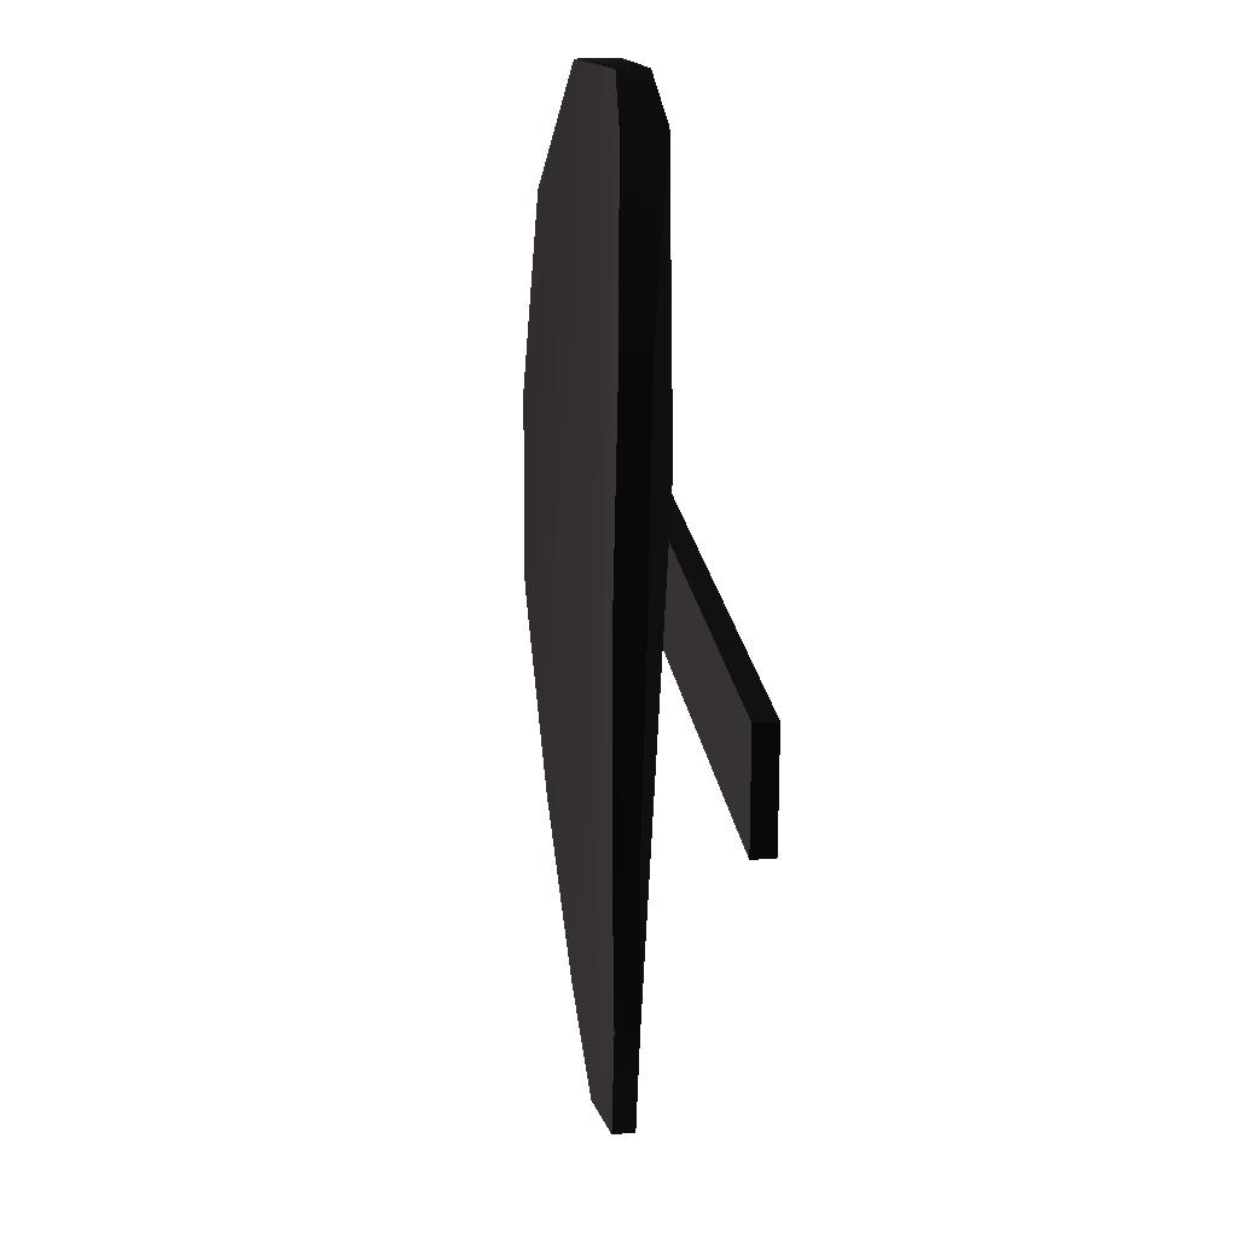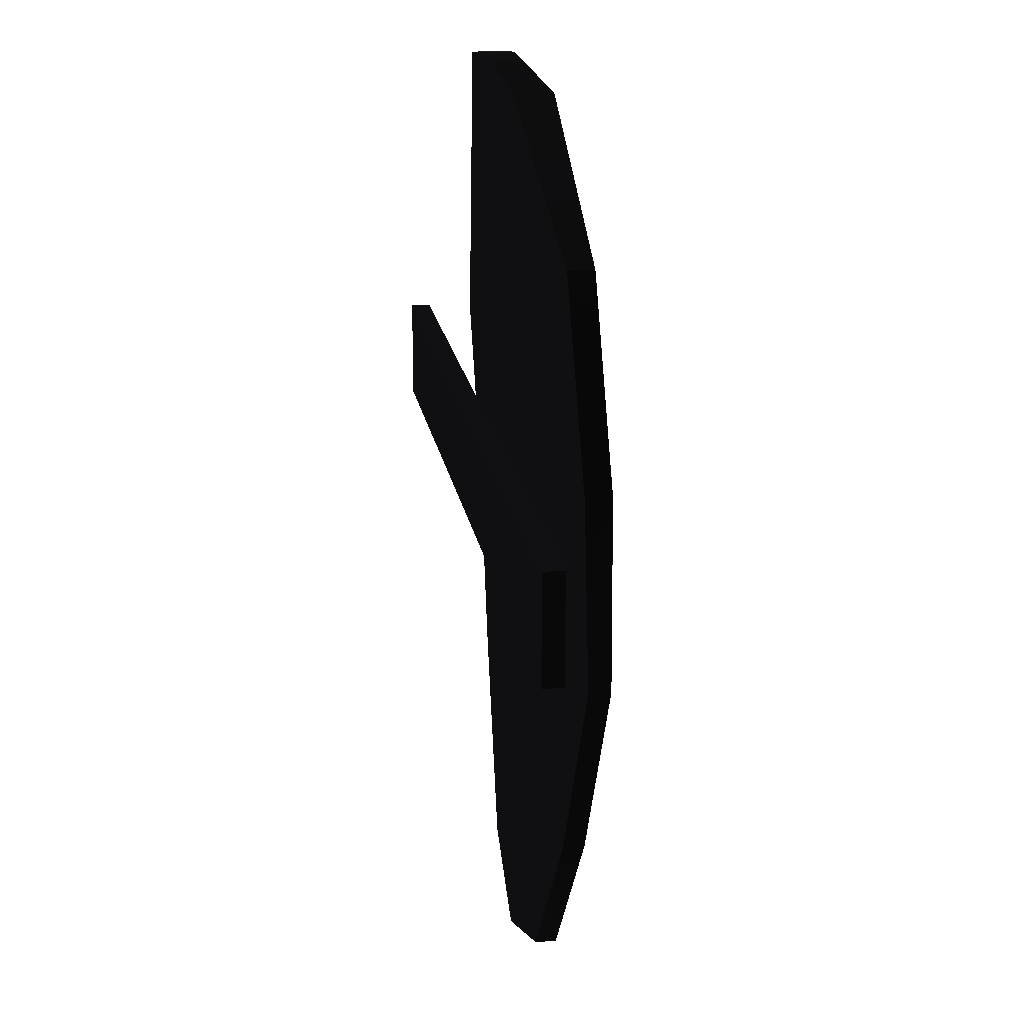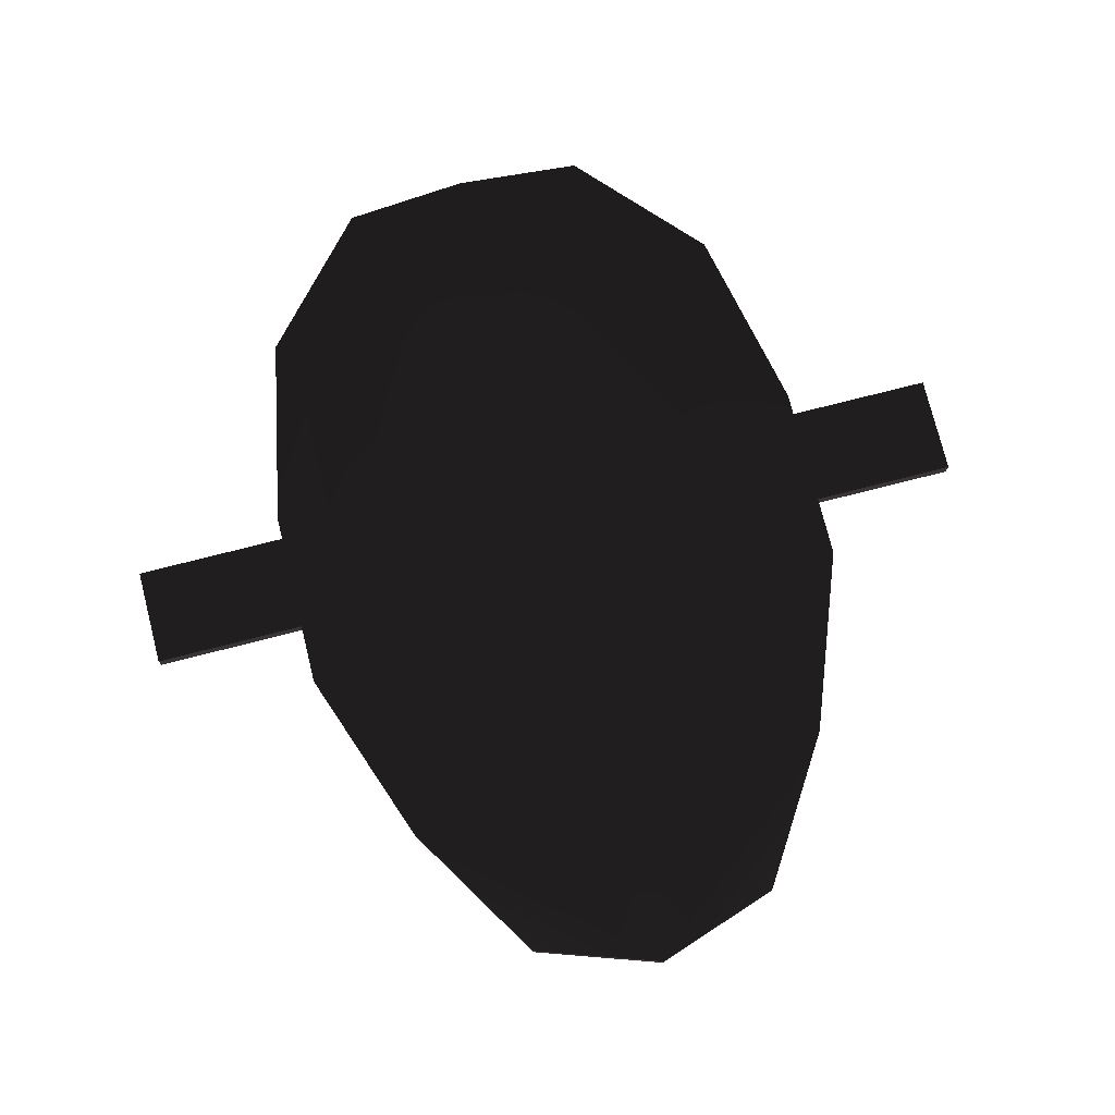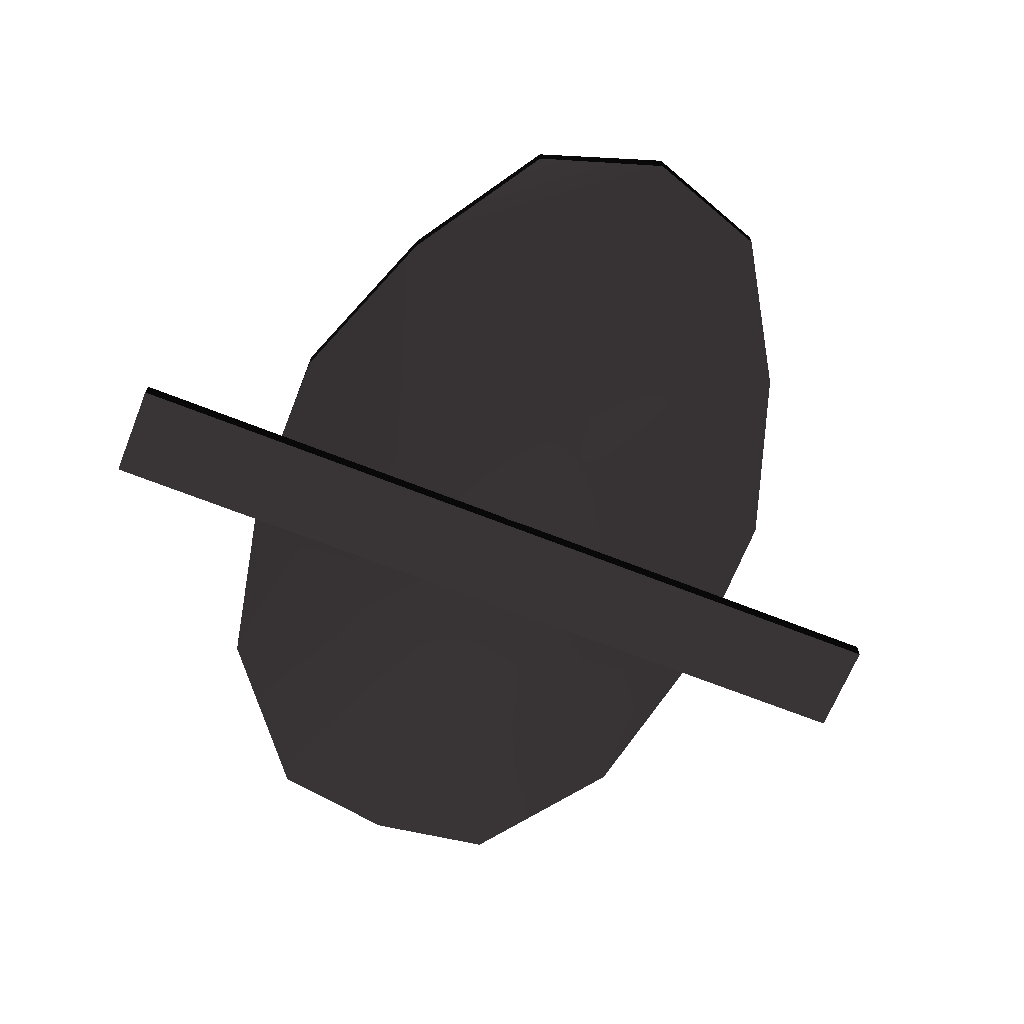
<metadata>
{"format":"obj","ext":"obj","renderer":"f3d","projection":"perspective","resolution":1024,"background":"white","views":[{"elev":21.8,"azim":81.9,"up":"+Y"},{"elev":18.6,"azim":-98.8,"up":"+Y"},{"elev":76.7,"azim":-14.2,"up":"+Z"},{"elev":-66.9,"azim":-21.8,"up":"+Z"}]}
</metadata>
<code>
v 1.225 1.062 0.07837 0.2667 0.251 0.2745 #0
v 1.225 1.062 0.1926 0.2667 0.251 0.2745 #0
v 0.7156 0.2427 0.1331 0.2667 0.251 0.2745 #0
v 0.7156 0.2427 0.1331 0.2667 0.251 0.2745 #0
v 0.7156 0.2427 0.02148 0.2667 0.251 0.2745 #0
v 1.225 1.062 0.07837 0.2667 0.251 0.2745 #0
v 0.7156 0.2427 0.02148 0.2667 0.251 0.2745 #0
v 0.7156 0.2427 0.1331 0.2667 0.251 0.2745 #0
v 0 0 0.1331 0.2667 0.251 0.2745 #0
v 0 0 0.1331 0.2667 0.251 0.2745 #0
v 0 0 -0.005615 0.2667 0.251 0.2745 #0
v 0.7156 0.2427 0.02148 0.2667 0.251 0.2745 #0
v 0 0 -0.005615 0.2667 0.251 0.2745 #0
v 0 0 0.1331 0.2667 0.251 0.2745 #0
v -0.7158 0.2427 0.1331 0.2667 0.251 0.2745 #0
v -0.7158 0.2427 0.1331 0.2667 0.251 0.2745 #0
v -0.7158 0.2427 0.02148 0.2667 0.251 0.2745 #0
v 0 0 -0.005615 0.2667 0.251 0.2745 #0
v -0.7158 0.2427 0.02148 0.2667 0.251 0.2745 #0
v -0.7158 0.2427 0.1331 0.2667 0.251 0.2745 #0
v -1.225 1.062 0.1926 0.2667 0.251 0.2745 #0
v -1.225 1.062 0.1926 0.2667 0.251 0.2745 #0
v -1.225 1.062 0.07837 0.2667 0.251 0.2745 #0
v -0.7158 0.2427 0.02148 0.2667 0.251 0.2745 #0
v 1.357 4.159 0.05444 0.2667 0.251 0.2745 #0
v 0.7156 4.905 -0.1067 0.2667 0.251 0.2745 #0
v 0.7156 4.905 0.09863 0.2667 0.251 0.2745 #0
v 0.7156 4.905 0.09863 0.2667 0.251 0.2745 #0
v 1.357 4.159 0.1921 0.2667 0.251 0.2745 #0
v 1.357 4.159 0.05444 0.2667 0.251 0.2745 #0
v 0.7156 4.905 -0.1067 0.2667 0.251 0.2745 #0
v 0 5 -0.1387 0.2667 0.251 0.2745 #0
v 0 5 0.01318 0.2667 0.251 0.2745 #0
v 0 5 0.01318 0.2667 0.251 0.2745 #0
v 0.7156 4.905 0.09863 0.2667 0.251 0.2745 #0
v 0.7156 4.905 -0.1067 0.2667 0.251 0.2745 #0
v 0 5 -0.1387 0.2667 0.251 0.2745 #0
v -0.7158 4.905 -0.1067 0.2667 0.251 0.2745 #0
v -0.7158 4.905 0.09863 0.2667 0.251 0.2745 #0
v -0.7158 4.905 0.09863 0.2667 0.251 0.2745 #0
v 0 5 0.01318 0.2667 0.251 0.2745 #0
v 0 5 -0.1387 0.2667 0.251 0.2745 #0
v -0.7158 4.905 -0.1067 0.2667 0.251 0.2745 #0
v -1.358 4.159 0.05444 0.2667 0.251 0.2745 #0
v -1.358 4.159 0.1921 0.2667 0.251 0.2745 #0
v -1.358 4.159 0.1921 0.2667 0.251 0.2745 #0
v -0.7158 4.905 0.09863 0.2667 0.251 0.2745 #0
v -0.7158 4.905 -0.1067 0.2667 0.251 0.2745 #0
v 0.7156 0.2427 0.02148 0.2667 0.251 0.2745 #0
v 0 0 -0.005615 0.2667 0.251 0.2745 #0
v 0 1.792 -0.1387 0.2667 0.251 0.2745 #0
v 0 1.792 -0.1387 0.2667 0.251 0.2745 #0
v 1.225 1.062 0.07837 0.2667 0.251 0.2745 #0
v 0.7156 0.2427 0.02148 0.2667 0.251 0.2745 #0
v 0 0 -0.005615 0.2667 0.251 0.2745 #0
v -0.7158 0.2427 0.02148 0.2667 0.251 0.2745 #0
v -1.225 1.062 0.07837 0.2667 0.251 0.2745 #0
v -1.225 1.062 0.07837 0.2667 0.251 0.2745 #0
v 0 1.792 -0.1387 0.2667 0.251 0.2745 #0
v 0 0 -0.005615 0.2667 0.251 0.2745 #0
v 0.9678 2.492 -0.03809 0.2667 0.251 0.2745 #0
v 1.586 2.492 0.1248 0.2667 0.251 0.2745 #0
v 1.586 2.07 0.1357 0.2667 0.251 0.2745 #0
v 1.586 2.07 0.1357 0.2667 0.251 0.2745 #0
v 1.225 1.062 0.07837 0.2667 0.251 0.2745 #0
v 0.9678 2.492 -0.03809 0.2667 0.251 0.2745 #0
v 0.9678 2.492 -0.03809 0.2667 0.251 0.2745 #0
v 1.225 1.062 0.07837 0.2667 0.251 0.2745 #0
v 0 1.792 -0.1387 0.2667 0.251 0.2745 #0
v 0 1.792 -0.1387 0.2667 0.251 0.2745 #0
v 0 2.492 -0.1553 0.2667 0.251 0.2745 #0
v 0.9678 2.492 -0.03809 0.2667 0.251 0.2745 #0
v -0.968 2.492 -0.03809 0.2667 0.251 0.2745 #0
v 0 2.492 -0.1553 0.2667 0.251 0.2745 #0
v 0 1.792 -0.1387 0.2667 0.251 0.2745 #0
v 0 1.792 -0.1387 0.2667 0.251 0.2745 #0
v -1.225 1.062 0.07837 0.2667 0.251 0.2745 #0
v -0.968 2.492 -0.03809 0.2667 0.251 0.2745 #0
v -0.968 2.492 -0.03809 0.2667 0.251 0.2745 #0
v -1.225 1.062 0.07837 0.2667 0.251 0.2745 #0
v -1.587 2.07 0.1357 0.2667 0.251 0.2745 #0
v -1.587 2.07 0.1357 0.2667 0.251 0.2745 #0
v -1.587 2.492 0.1248 0.2667 0.251 0.2745 #0
v -0.968 2.492 -0.03809 0.2667 0.251 0.2745 #0
v 1.586 3.076 0.1094 0.2667 0.251 0.2745 #0
v 0.793 3.465 -0.1172 0.2667 0.251 0.2745 #0
v 0.7156 4.905 -0.1067 0.2667 0.251 0.2745 #0
v 0.7156 4.905 -0.1067 0.2667 0.251 0.2745 #0
v 1.357 4.159 0.05444 0.2667 0.251 0.2745 #0
v 1.586 3.076 0.1094 0.2667 0.251 0.2745 #0
v 0.793 3.465 -0.1172 0.2667 0.251 0.2745 #0
v 0 3.575 -0.1812 0.2667 0.251 0.2745 #0
v 0 5 -0.1387 0.2667 0.251 0.2745 #0
v 0 5 -0.1387 0.2667 0.251 0.2745 #0
v 0.7156 4.905 -0.1067 0.2667 0.251 0.2745 #0
v 0.793 3.465 -0.1172 0.2667 0.251 0.2745 #0
v 0 3.575 -0.1812 0.2667 0.251 0.2745 #0
v -0.7935 3.465 -0.1172 0.2667 0.251 0.2745 #0
v -0.7158 4.905 -0.1067 0.2667 0.251 0.2745 #0
v -0.7158 4.905 -0.1067 0.2667 0.251 0.2745 #0
v 0 5 -0.1387 0.2667 0.251 0.2745 #0
v 0 3.575 -0.1812 0.2667 0.251 0.2745 #0
v -1.358 4.159 0.05444 0.2667 0.251 0.2745 #0
v -0.7158 4.905 -0.1067 0.2667 0.251 0.2745 #0
v -0.7935 3.465 -0.1172 0.2667 0.251 0.2745 #0
v -0.7935 3.465 -0.1172 0.2667 0.251 0.2745 #0
v -1.587 3.076 0.1094 0.2667 0.251 0.2745 #0
v -1.358 4.159 0.05444 0.2667 0.251 0.2745 #0
v -1.225 1.062 0.07837 0.2667 0.251 0.2745 #0
v -1.225 1.062 0.1926 0.2667 0.251 0.2745 #0
v -1.587 2.07 0.2522 0.2667 0.251 0.2745 #0
v -1.587 2.07 0.2522 0.2667 0.251 0.2745 #0
v -1.587 2.07 0.1357 0.2667 0.251 0.2745 #0
v -1.225 1.062 0.07837 0.2667 0.251 0.2745 #0
v -1.578 3.084 0.249 0.2667 0.251 0.2745 #0
v -1.587 3.076 0.1094 0.2667 0.251 0.2745 #0
v -1.587 2.492 0.1248 0.2667 0.251 0.2745 #0
v 0 0 0.1331 0.2667 0.251 0.2745 #0
v -1.225 1.062 0.1926 0.2667 0.251 0.2745 #0
v -0.7158 0.2427 0.1331 0.2667 0.251 0.2745 #0
v 0 0 0.1331 0.2667 0.251 0.2745 #0
v 0.7156 0.2427 0.1331 0.2667 0.251 0.2745 #0
v 1.225 1.062 0.1926 0.2667 0.251 0.2745 #0
v 0 0 0.1331 0.2667 0.251 0.2745 #0
v 1.225 1.062 0.1926 0.2667 0.251 0.2745 #0
v 0.7156 4.905 0.09863 0.2667 0.251 0.2745 #0
v 0.7156 4.905 0.09863 0.2667 0.251 0.2745 #0
v 0 5 0.01318 0.2667 0.251 0.2745 #0
v 0 0 0.1331 0.2667 0.251 0.2745 #0
v 0.7156 4.905 0.09863 0.2667 0.251 0.2745 #0
v 1.586 3.076 0.2507 0.2667 0.251 0.2745 #0
v 1.357 4.159 0.1921 0.2667 0.251 0.2745 #0
v 1.225 1.062 0.1926 0.2667 0.251 0.2745 #0
v 1.225 1.062 0.07837 0.2667 0.251 0.2745 #0
v 1.586 2.07 0.1357 0.2667 0.251 0.2745 #0
v 1.586 2.07 0.1357 0.2667 0.251 0.2745 #0
v 1.586 2.07 0.2522 0.2667 0.251 0.2745 #0
v 1.225 1.062 0.1926 0.2667 0.251 0.2745 #0
v 1.586 2.07 0.1357 0.2667 0.251 0.2745 #0
v 1.586 2.492 0.1248 0.2667 0.251 0.2745 #0
v 1.586 2.07 0.2522 0.2667 0.251 0.2745 #0
v 1.586 3.076 0.2507 0.2667 0.251 0.2745 #0
v 1.586 3.076 0.1094 0.2667 0.251 0.2745 #0
v 1.357 4.159 0.05444 0.2667 0.251 0.2745 #0
v 1.357 4.159 0.05444 0.2667 0.251 0.2745 #0
v 1.357 4.159 0.1921 0.2667 0.251 0.2745 #0
v 1.586 3.076 0.2507 0.2667 0.251 0.2745 #0
v 1.225 1.062 0.1926 0.2667 0.251 0.2745 #0
v 1.586 2.07 0.2522 0.2667 0.251 0.2745 #0
v 1.586 3.076 0.2507 0.2667 0.251 0.2745 #0
v 1.586 3.076 0.2507 0.2667 0.251 0.2745 #0
v 0.7156 4.905 0.09863 0.2667 0.251 0.2745 #0
v 1.225 1.062 0.1926 0.2667 0.251 0.2745 #0
v -0.7158 4.905 0.09863 0.2667 0.251 0.2745 #0
v -1.578 3.084 0.249 0.2667 0.251 0.2745 #0
v -1.578 3.074 0.249 0.2667 0.251 0.2745 #0
v -0.7158 4.905 0.09863 0.2667 0.251 0.2745 #0
v -1.578 3.074 0.249 0.2667 0.251 0.2745 #0
v -1.587 2.07 0.2522 0.2667 0.251 0.2745 #0
v -0.7158 4.905 0.09863 0.2667 0.251 0.2745 #0
v -1.587 2.07 0.2522 0.2667 0.251 0.2745 #0
v -1.225 1.062 0.1926 0.2667 0.251 0.2745 #0
v -1.578 3.084 0.249 0.2667 0.251 0.2745 #0
v -0.7158 4.905 0.09863 0.2667 0.251 0.2745 #0
v -1.358 4.159 0.1921 0.2667 0.251 0.2745 #0
v -1.358 4.159 0.05444 0.2667 0.251 0.2745 #0
v -1.587 3.076 0.1094 0.2667 0.251 0.2745 #0
v -1.578 3.084 0.249 0.2667 0.251 0.2745 #0
v -1.578 3.084 0.249 0.2667 0.251 0.2745 #0
v -1.358 4.159 0.1921 0.2667 0.251 0.2745 #0
v -1.358 4.159 0.05444 0.2667 0.251 0.2745 #0
v 0.8633 3.074 -0.08545 0.2667 0.251 0.2745 #0
v 0.793 3.465 -0.1172 0.2667 0.251 0.2745 #0
v 1.586 3.076 0.1094 0.2667 0.251 0.2745 #0
v 0.793 3.465 -0.1172 0.2667 0.251 0.2745 #0
v 0.8633 3.074 -0.08545 0.2667 0.251 0.2745 #0
v 0 3.074 -0.1692 0.2667 0.251 0.2745 #0
v 0 3.074 -0.1692 0.2667 0.251 0.2745 #0
v 0 3.575 -0.1812 0.2667 0.251 0.2745 #0
v 0.793 3.465 -0.1172 0.2667 0.251 0.2745 #0
v 0 3.074 -0.1692 0.2667 0.251 0.2745 #0
v -0.8635 3.074 -0.08545 0.2667 0.251 0.2745 #0
v -0.7935 3.465 -0.1172 0.2667 0.251 0.2745 #0
v -0.7935 3.465 -0.1172 0.2667 0.251 0.2745 #0
v 0 3.575 -0.1812 0.2667 0.251 0.2745 #0
v 0 3.074 -0.1692 0.2667 0.251 0.2745 #0
v -1.587 3.076 0.1094 0.2667 0.251 0.2745 #0
v -0.7935 3.465 -0.1172 0.2667 0.251 0.2745 #0
v -0.8635 3.074 -0.08545 0.2667 0.251 0.2745 #0
v -0.7158 4.905 0.09863 0.2667 0.251 0.2745 #0
v -1.225 1.062 0.1926 0.2667 0.251 0.2745 #0
v 0 0 0.1331 0.2667 0.251 0.2745 #0
v 0 0 0.1331 0.2667 0.251 0.2745 #0
v 0 5 0.01318 0.2667 0.251 0.2745 #0
v -0.7158 4.905 0.09863 0.2667 0.251 0.2745 #0
v 1.586 3.076 0.1094 0.2667 0.251 0.2745 #0
v 1.586 2.492 0.1248 0.2667 0.251 0.2745 #0
v 0.9678 2.492 -0.03809 0.2667 0.251 0.2745 #0
v 0.9678 2.492 -0.03809 0.2667 0.251 0.2745 #0
v 0.8633 3.074 -0.08545 0.2667 0.251 0.2745 #0
v 1.586 3.076 0.1094 0.2667 0.251 0.2745 #0
v 0.8633 3.074 -0.08545 0.2667 0.251 0.2745 #0
v 0.9678 2.492 -0.03809 0.2667 0.251 0.2745 #0
v 0 2.492 -0.1553 0.2667 0.251 0.2745 #0
v 0 2.492 -0.1553 0.2667 0.251 0.2745 #0
v 0 3.074 -0.1692 0.2667 0.251 0.2745 #0
v 0.8633 3.074 -0.08545 0.2667 0.251 0.2745 #0
v 0 2.492 -0.1553 0.2667 0.251 0.2745 #0
v -0.968 2.492 -0.03809 0.2667 0.251 0.2745 #0
v -0.8635 3.074 -0.08545 0.2667 0.251 0.2745 #0
v -0.8635 3.074 -0.08545 0.2667 0.251 0.2745 #0
v 0 3.074 -0.1692 0.2667 0.251 0.2745 #0
v 0 2.492 -0.1553 0.2667 0.251 0.2745 #0
v -0.968 2.492 -0.03809 0.2667 0.251 0.2745 #0
v -1.587 2.492 0.1248 0.2667 0.251 0.2745 #0
v -1.587 3.076 0.1094 0.2667 0.251 0.2745 #0
v -1.587 3.076 0.1094 0.2667 0.251 0.2745 #0
v -0.8635 3.074 -0.08545 0.2667 0.251 0.2745 #0
v -0.968 2.492 -0.03809 0.2667 0.251 0.2745 #0
v -2.497 3.062 -0.144 0.2667 0.251 0.2745 #0
v -2.497 2.498 -0.144 0.2667 0.251 0.2745 #0
v 2.497 2.498 -0.144 0.2667 0.251 0.2745 #0
v 2.497 2.498 -0.144 0.2667 0.251 0.2745 #0
v 2.497 3.062 -0.144 0.2667 0.251 0.2745 #0
v -2.497 3.062 -0.144 0.2667 0.251 0.2745 #0
v -2.497 3.062 -0.2522 0.2667 0.251 0.2745 #0
v 2.497 3.062 -0.2522 0.2667 0.251 0.2745 #0
v 2.497 2.498 -0.2522 0.2667 0.251 0.2745 #0
v 2.497 2.498 -0.2522 0.2667 0.251 0.2745 #0
v -2.497 2.498 -0.2522 0.2667 0.251 0.2745 #0
v -2.497 3.062 -0.2522 0.2667 0.251 0.2745 #0
v -2.497 2.498 -0.2522 0.2667 0.251 0.2745 #0
v 2.497 2.498 -0.2522 0.2667 0.251 0.2745 #0
v 2.497 2.498 -0.144 0.2667 0.251 0.2745 #0
v 2.497 2.498 -0.144 0.2667 0.251 0.2745 #0
v -2.497 2.498 -0.144 0.2667 0.251 0.2745 #0
v -2.497 2.498 -0.2522 0.2667 0.251 0.2745 #0
v -2.497 3.062 -0.2522 0.2667 0.251 0.2745 #0
v -2.497 2.498 -0.2522 0.2667 0.251 0.2745 #0
v -2.497 2.498 -0.144 0.2667 0.251 0.2745 #0
v -2.497 2.498 -0.144 0.2667 0.251 0.2745 #0
v -2.497 3.062 -0.144 0.2667 0.251 0.2745 #0
v -2.497 3.062 -0.2522 0.2667 0.251 0.2745 #0
v 2.497 3.062 -0.2522 0.2667 0.251 0.2745 #0
v -2.497 3.062 -0.2522 0.2667 0.251 0.2745 #0
v -2.497 3.062 -0.144 0.2667 0.251 0.2745 #0
v -2.497 3.062 -0.144 0.2667 0.251 0.2745 #0
v 2.497 3.062 -0.144 0.2667 0.251 0.2745 #0
v 2.497 3.062 -0.2522 0.2667 0.251 0.2745 #0
v 2.497 2.498 -0.2522 0.2667 0.251 0.2745 #0
v 2.497 3.062 -0.2522 0.2667 0.251 0.2745 #0
v 2.497 3.062 -0.144 0.2667 0.251 0.2745 #0
v 2.497 3.062 -0.144 0.2667 0.251 0.2745 #0
v 2.497 2.498 -0.144 0.2667 0.251 0.2745 #0
v 2.497 2.498 -0.2522 0.2667 0.251 0.2745 #0
v 1.586 2.492 0.1248 0.2667 0.251 0.2745 #0
v 1.586 3.076 0.1094 0.2667 0.251 0.2745 #0
v 1.586 3.076 0.2507 0.2667 0.251 0.2745 #0
v -1.587 2.492 0.1248 0.2667 0.251 0.2745 #0
v -1.587 2.07 0.2522 0.2667 0.251 0.2745 #0
v -1.578 3.074 0.249 0.2667 0.251 0.2745 #0
v -1.578 3.074 0.249 0.2667 0.251 0.2745 #0
v -1.578 3.084 0.249 0.2667 0.251 0.2745 #0
v -1.587 2.492 0.1248 0.2667 0.251 0.2745 #0
v -1.587 2.492 0.1248 0.2667 0.251 0.2745 #0
v -1.587 2.07 0.1357 0.2667 0.251 0.2745 #0
v -1.587 2.07 0.2522 0.2667 0.251 0.2745 #0
v 1.586 2.492 0.1248 0.2667 0.251 0.2745 #0
v 1.586 3.076 0.2507 0.2667 0.251 0.2745 #0
v 1.586 2.07 0.2522 0.2667 0.251 0.2745 #0
f 1 2 3
f 4 5 6
f 7 8 9
f 10 11 12
f 13 14 15
f 16 17 18
f 19 20 21
f 22 23 24
f 25 26 27
f 28 29 30
f 31 32 33
f 34 35 36
f 37 38 39
f 40 41 42
f 43 44 45
f 46 47 48
f 49 50 51
f 52 53 54
f 55 56 57
f 58 59 60
f 61 62 63
f 64 65 66
f 67 68 69
f 70 71 72
f 73 74 75
f 76 77 78
f 79 80 81
f 82 83 84
f 85 86 87
f 88 89 90
f 91 92 93
f 94 95 96
f 97 98 99
f 100 101 102
f 103 104 105
f 106 107 108
f 109 110 111
f 112 113 114
f 115 116 117
f 118 119 120
f 121 122 123
f 124 125 126
f 127 128 129
f 130 131 132
f 133 134 135
f 136 137 138
f 139 140 141
f 142 143 144
f 145 146 147
f 148 149 150
f 151 152 153
f 154 155 156
f 157 158 159
f 160 161 162
f 163 164 165
f 166 167 168
f 169 170 171
f 172 173 174
f 175 176 177
f 178 179 180
f 181 182 183
f 184 185 186
f 187 188 189
f 190 191 192
f 193 194 195
f 196 197 198
f 199 200 201
f 202 203 204
f 205 206 207
f 208 209 210
f 211 212 213
f 214 215 216
f 217 218 219
f 220 221 222
f 223 224 225
f 226 227 228
f 229 230 231
f 232 233 234
f 235 236 237
f 238 239 240
f 241 242 243
f 244 245 246
f 247 248 249
f 250 251 252
f 253 254 255
f 256 257 258
f 259 260 261
f 262 263 264
f 265 266 267
f 268 269 270

</code>
